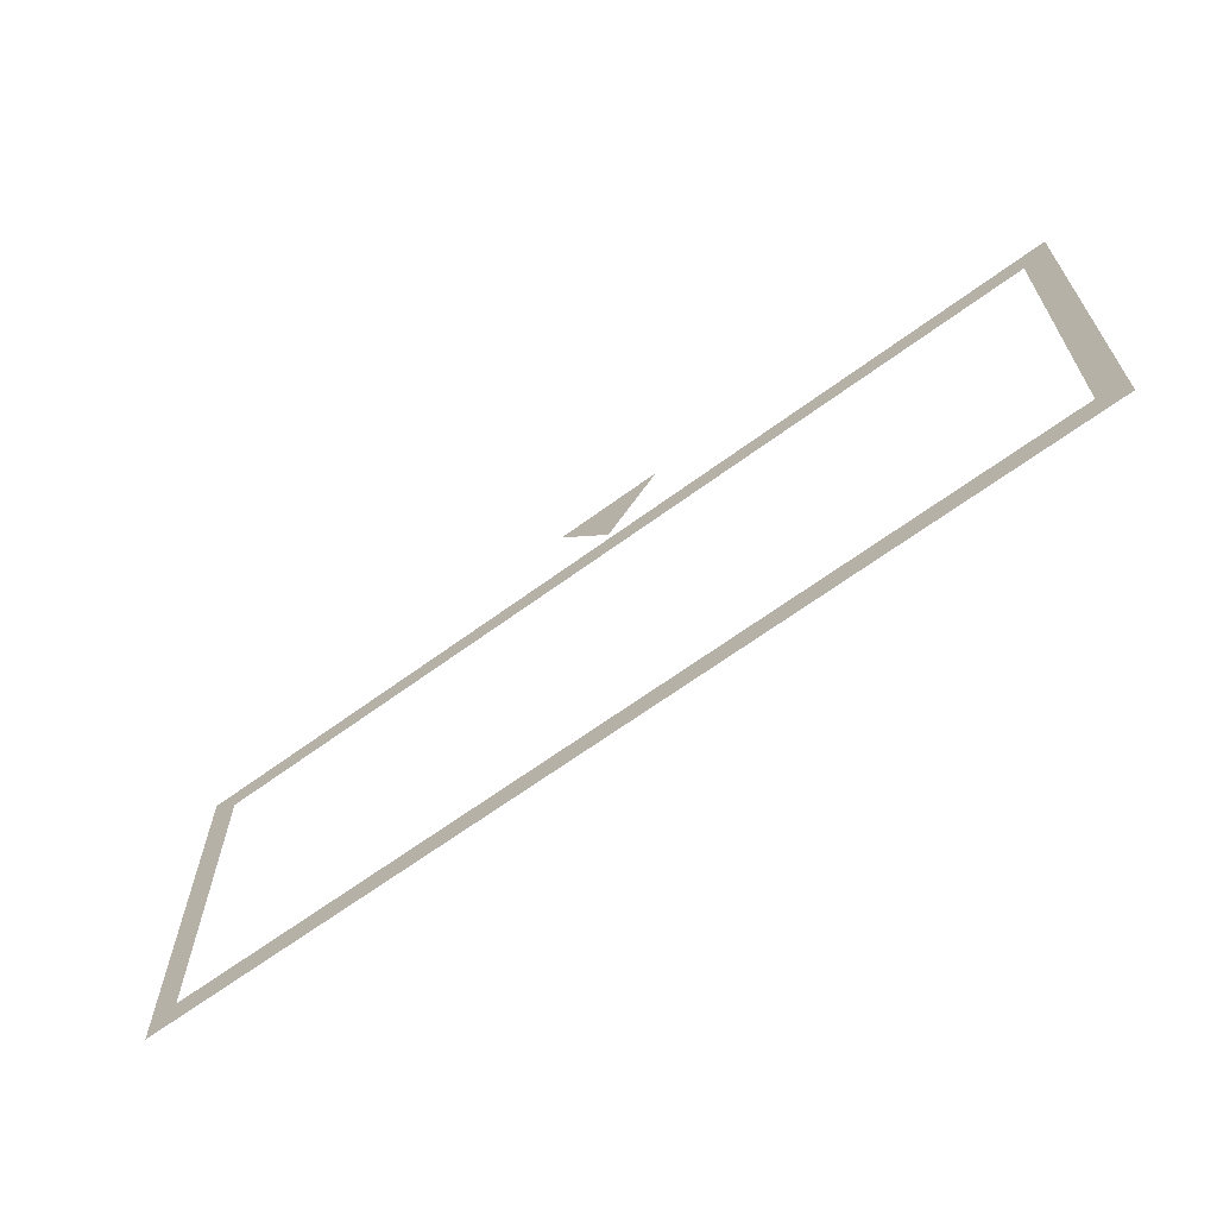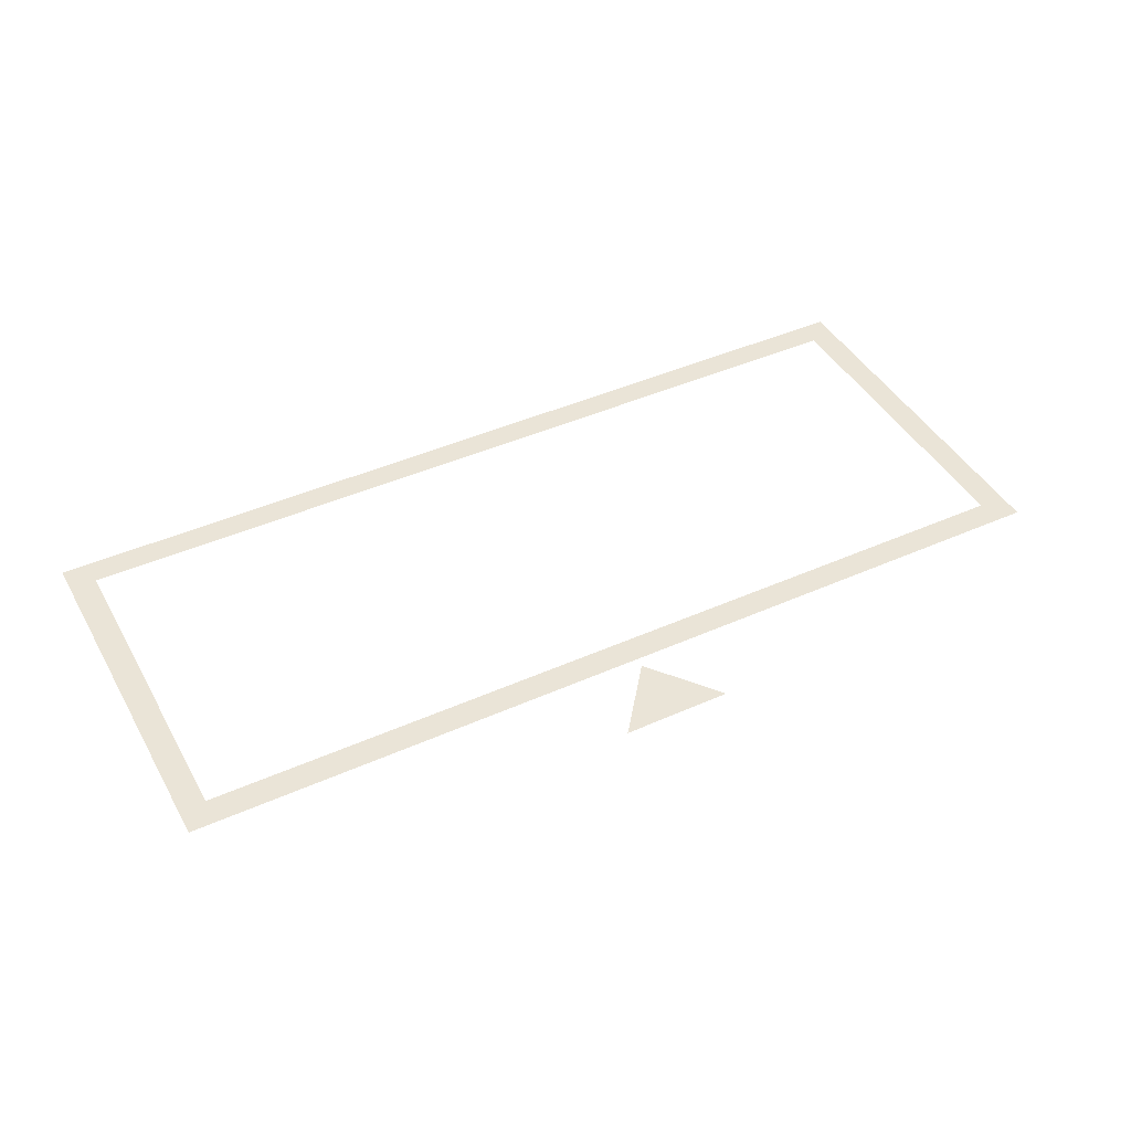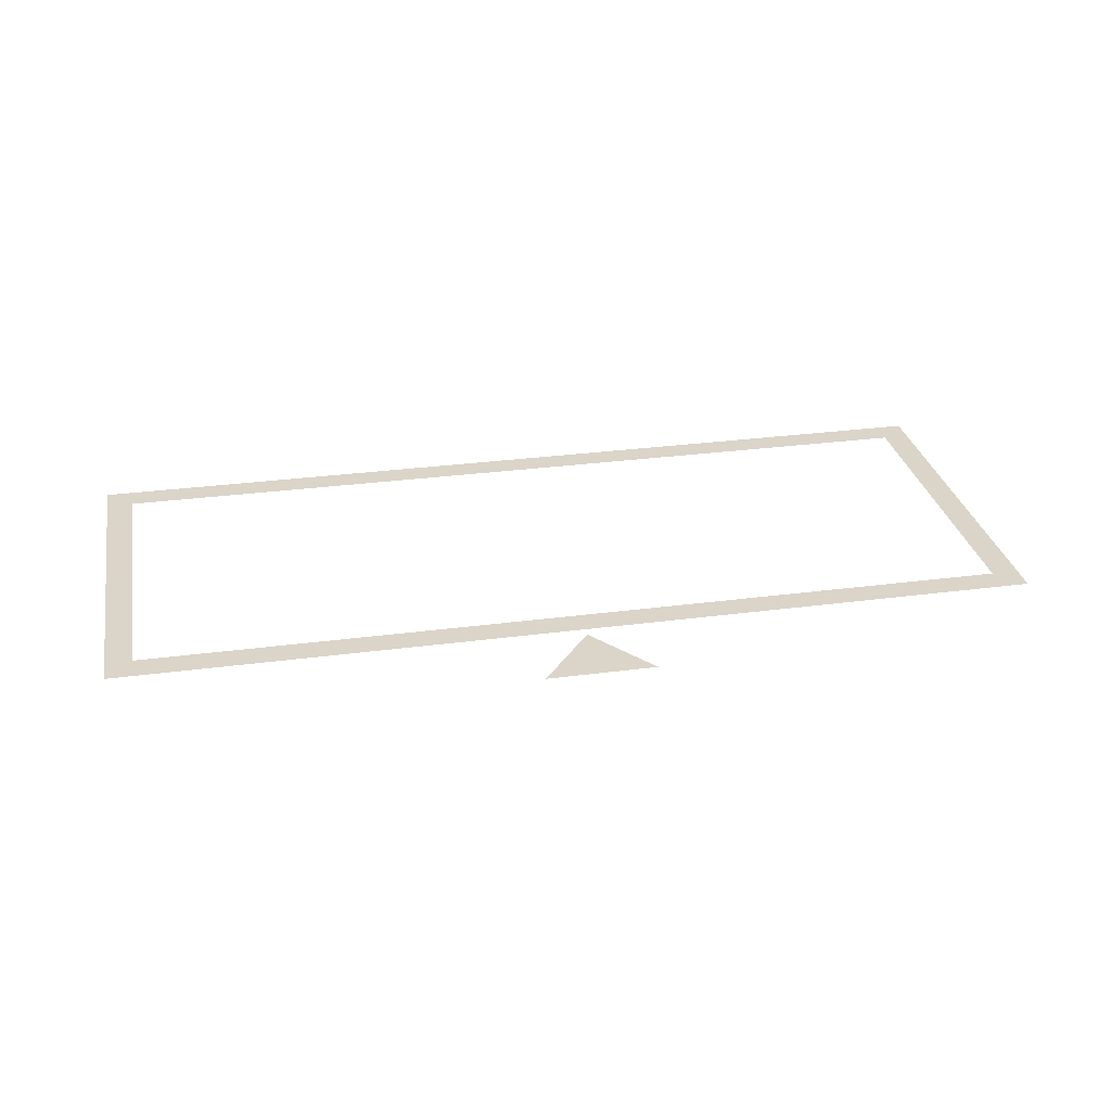
<metadata>
{"format":"obj","ext":"obj","renderer":"f3d","projection":"perspective","resolution":1024,"background":"white","views":[{"elev":-65.4,"azim":36.5,"up":"+Y"},{"elev":43.7,"azim":152.3,"up":"+Z"},{"elev":29.4,"azim":168.9,"up":"+Z"}]}
</metadata>
<code>
v  -85 0.1074 0
v  -80.06 -29.98 -0
v  -79.98 30.1 0
v  80.2 29.95 0
v  85 35 0
v  10.02 35 0
v  -85 35 0
v  -85 -35 -0
v  0.0299 -35 -0
v  79.99 -30.06 -0
v  85 -35 -0
v  85 -0.2099 0
g Plane001
f 1 2 3
f 4 5 6
f 6 7 3
f 4 6 3
f 3 7 1
f 1 8 2
f 2 9 10
f 2 8 9
f 9 11 10
f 10 12 4
f 10 11 12
f 12 5 4
v  0 36.81 0
v  10 49.68 0
v  -10 49.68 0
g Plane003
f 13 14 15

</code>
